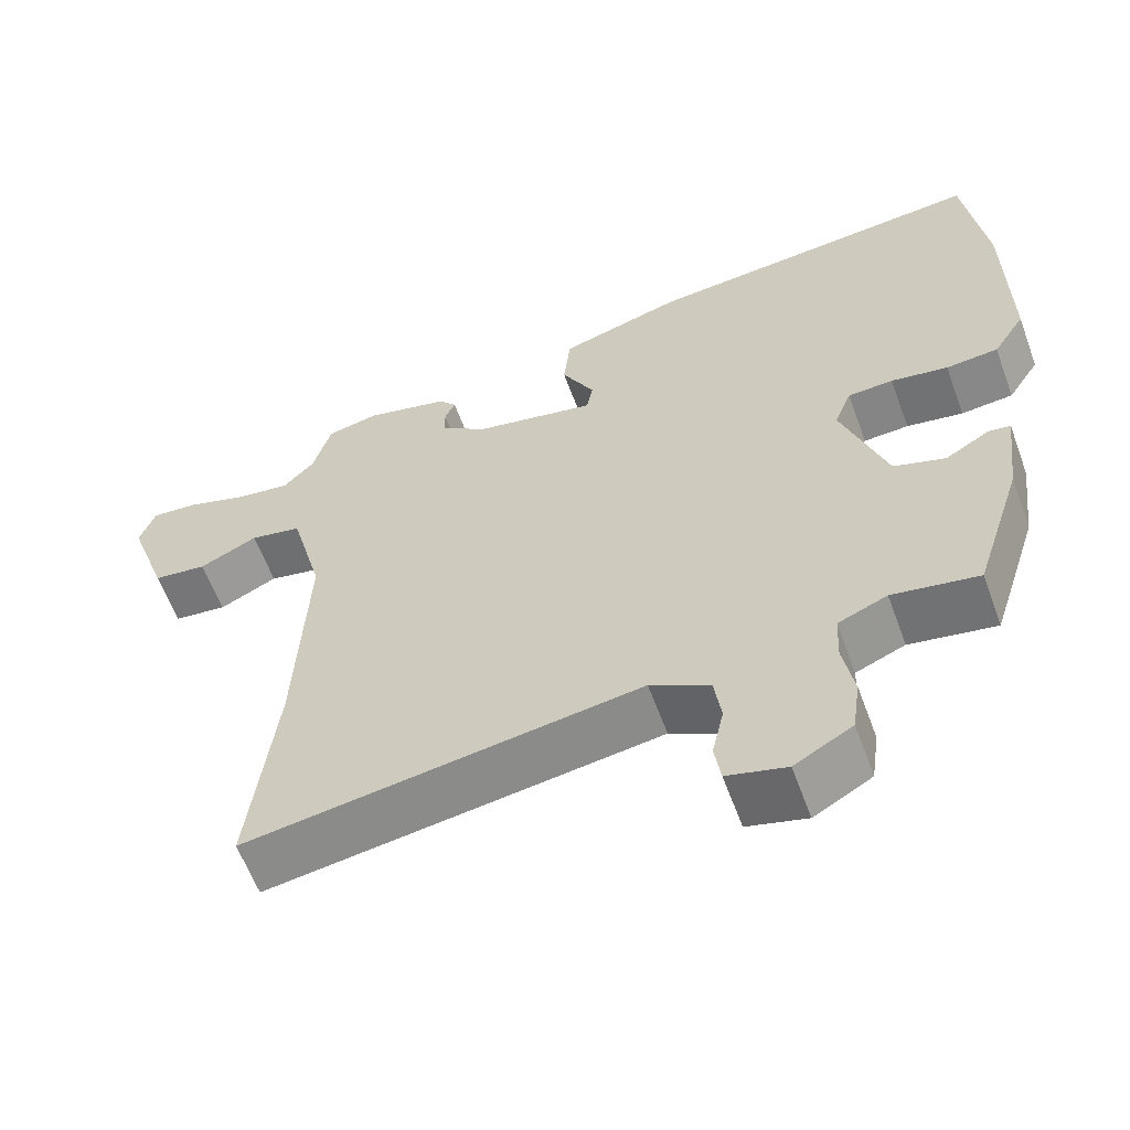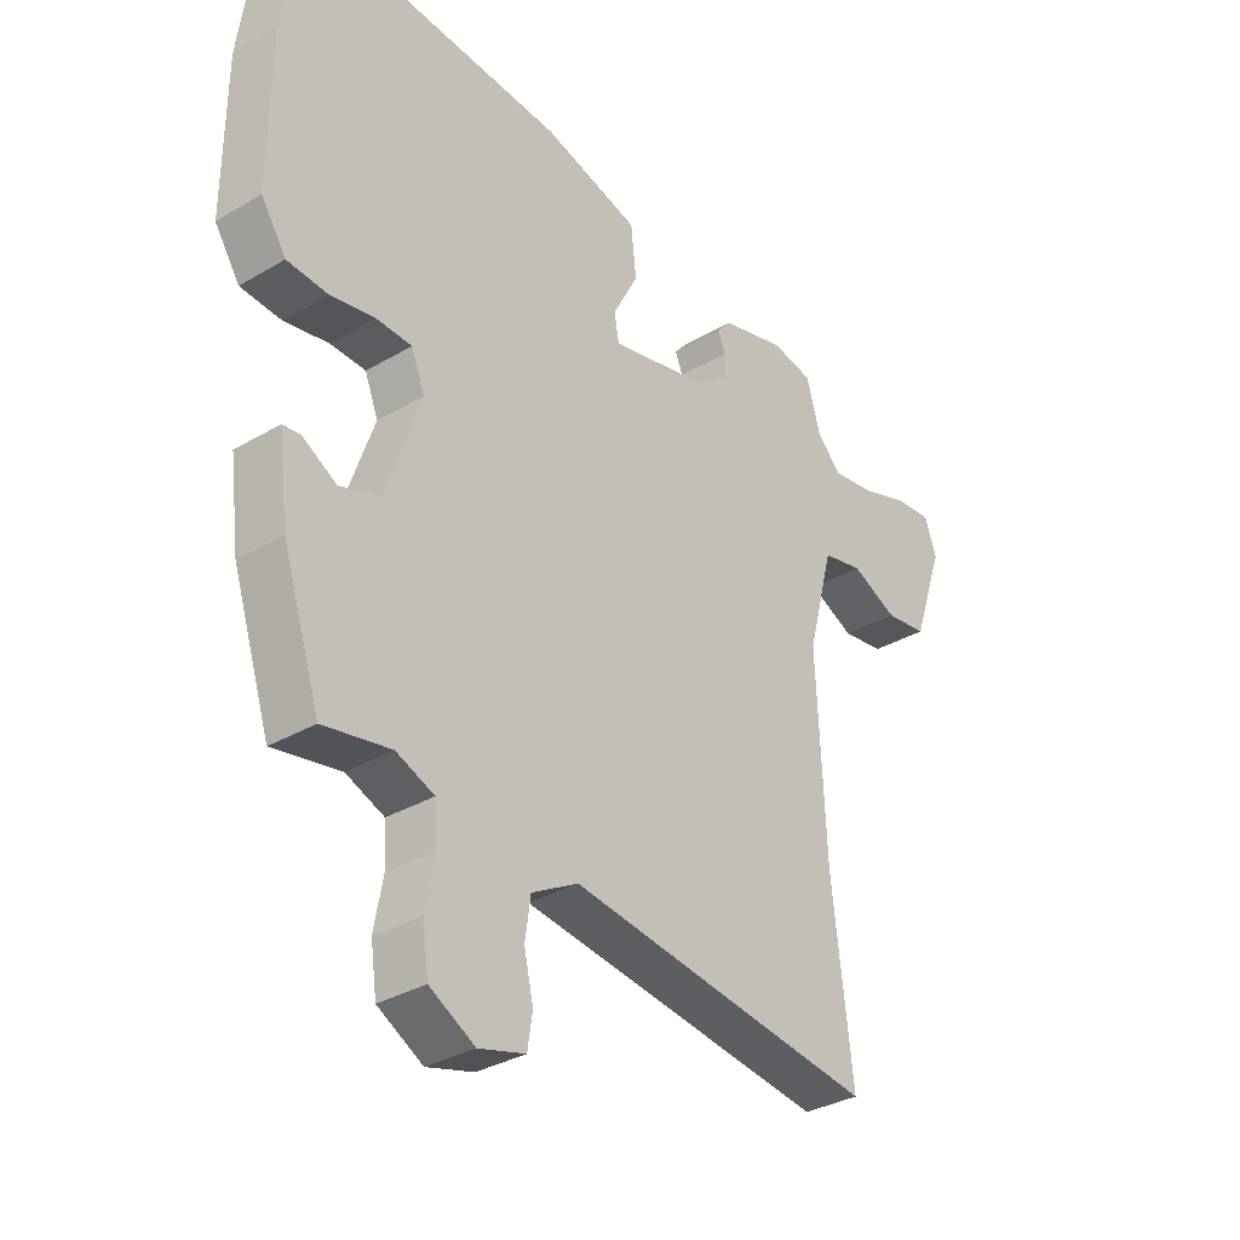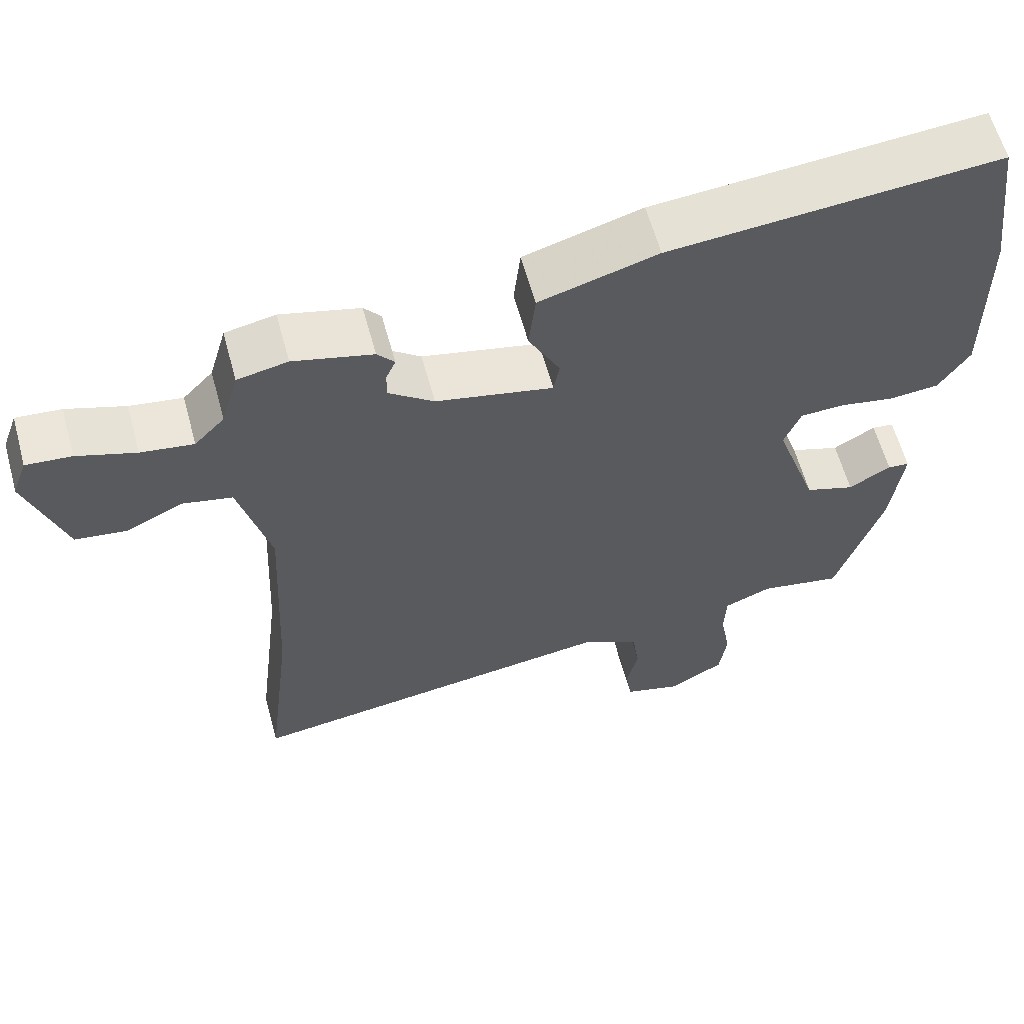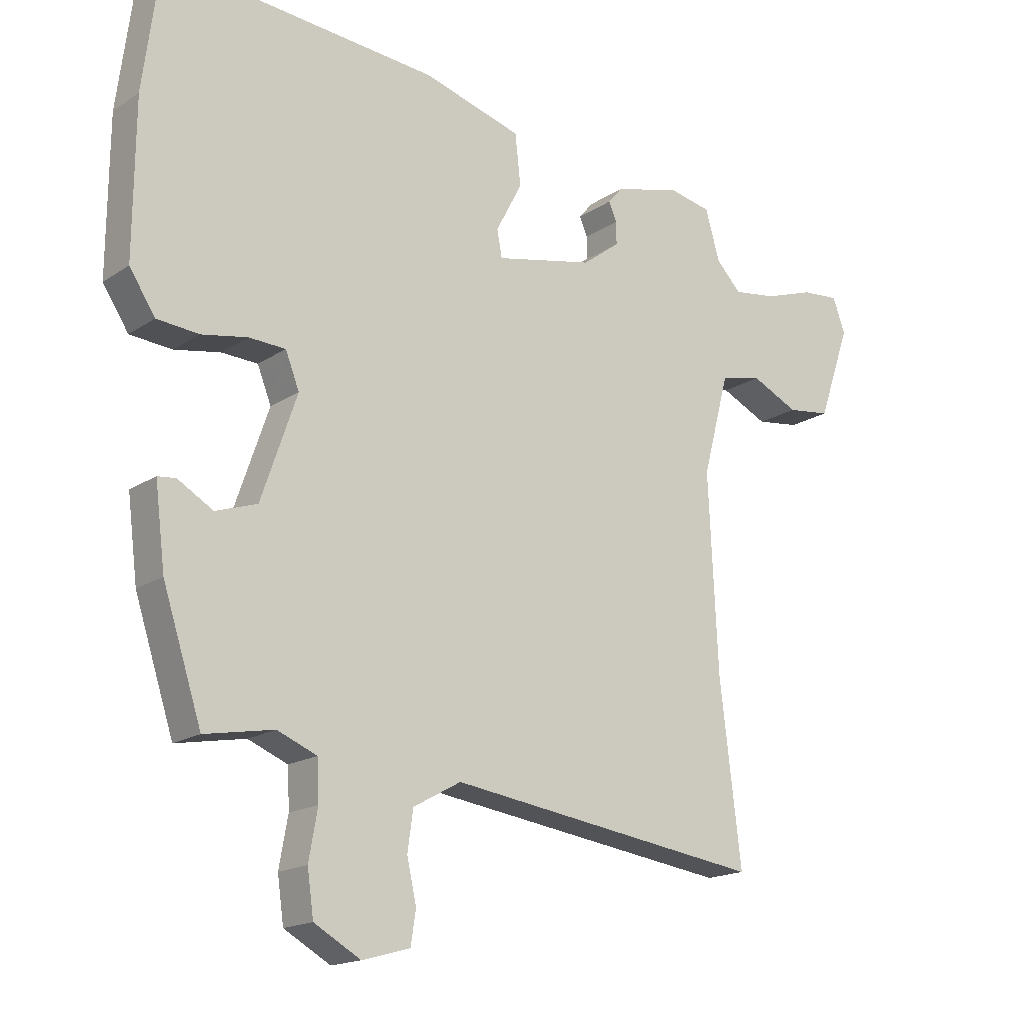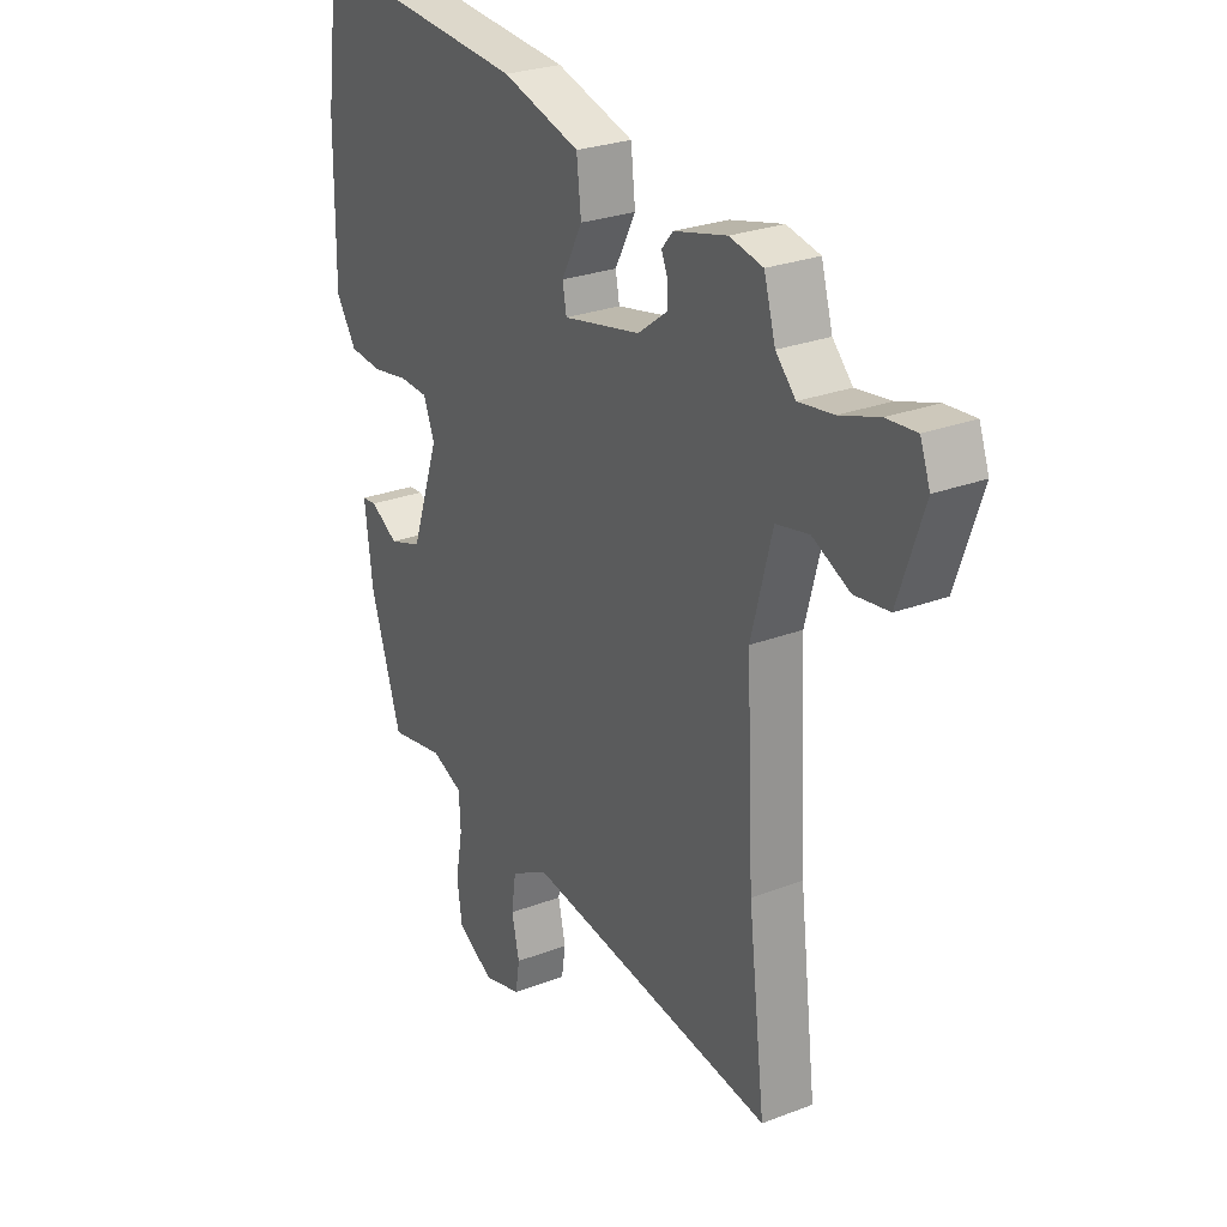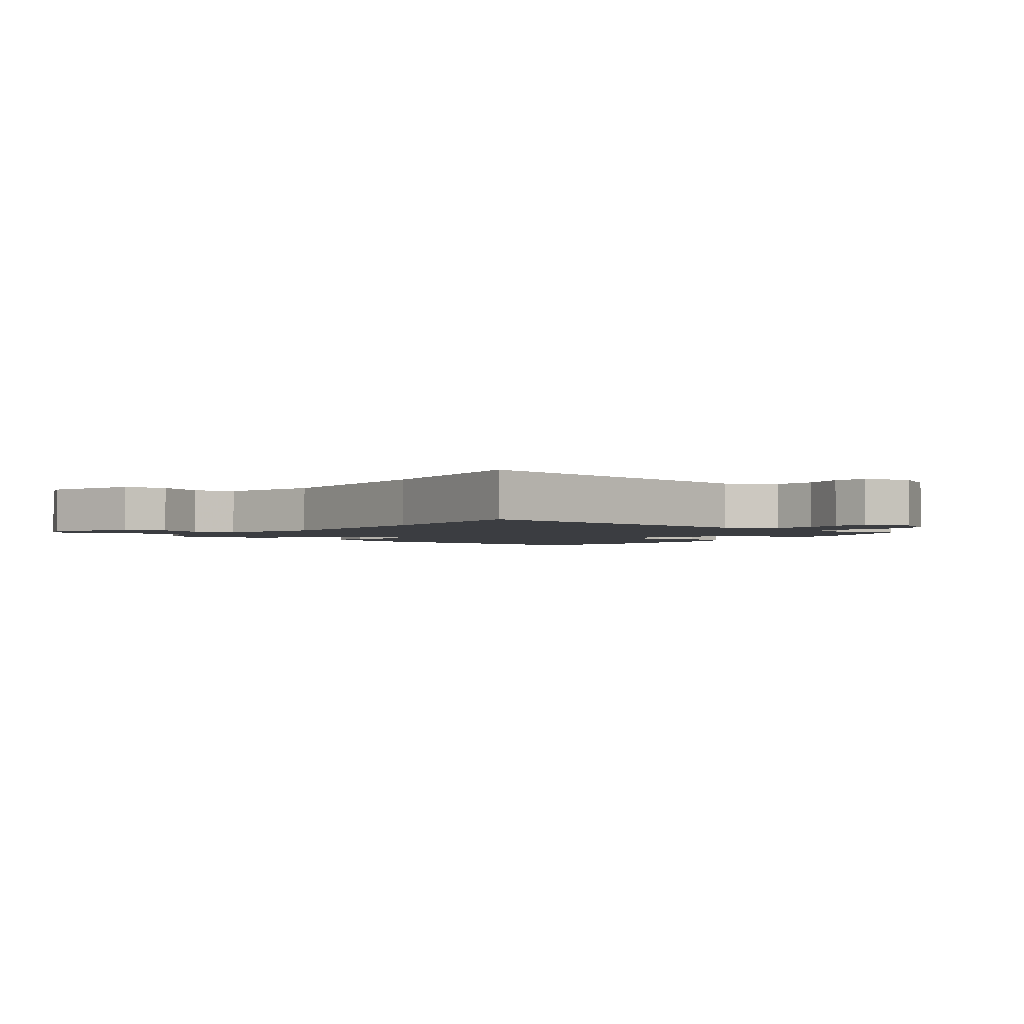
<metadata>
{"format":"obj","ext":"obj","renderer":"f3d","projection":"perspective","resolution":1024,"background":"white","views":[{"elev":-60.5,"azim":-159.9,"up":"+Z"},{"elev":-32.9,"azim":-50.8,"up":"+Z"},{"elev":60.7,"azim":164.8,"up":"+Z"},{"elev":-17.1,"azim":-37.5,"up":"+Z"},{"elev":26.6,"azim":59.1,"up":"+Z"},{"elev":-2.3,"azim":142.5,"up":"+Y"}]}
</metadata>
<code>
v -0.393 0.07 -0.505
v -0.455 0.07 -0.313
v -0.471 0.07 -0.184
v -0.442 0.07 -0.181
v -0.386 0.07 -0.214
v -0.32 0.07 -0.192
v -0.263 0.07 -0.026
v -0.285 0.07 0.03
v -0.343 0.07 0.033
v -0.416 0.07 0.02
v -0.483 0.07 0.026
v -0.524 0.07 0.089
v -0.522 0.07 0.334
v -0.495 0.07 0.541
v -0.057 0.07 0.503
v 0.1 0.07 0.457
v 0.109 0.07 0.376
v 0.067 0.07 0.296
v 0.075 0.07 0.253
v 0.231 0.07 0.286
v 0.291 0.07 0.331
v 0.291 0.07 0.367
v 0.278 0.07 0.397
v 0.301 0.07 0.424
v 0.407 0.07 0.451
v 0.474 0.07 0.437
v 0.497 0.07 0.357
v 0.537 0.07 0.315
v 0.607 0.07 0.325
v 0.685 0.07 0.351
v 0.745 0.07 0.356
v 0.765 0.07 0.301
v 0.714 0.07 0.153
v 0.645 0.07 0.144
v 0.57 0.07 0.18
v 0.504 0.07 0.166
v 0.462 0.07 0.006
v 0.477 0.07 -0.304
v 0.511 0.07 -0.59
v 0.007 0.07 -0.518
v -0.069 0.07 -0.56
v -0.078 0.07 -0.624
v -0.063 0.07 -0.691
v -0.071 0.07 -0.744
v -0.147 0.07 -0.765
v -0.221 0.07 -0.723
v -0.231 0.07 -0.652
v -0.217 0.07 -0.574
v -0.22 0.07 -0.511
v -0.283 0.07 -0.485
v -0.393 0 -0.505
v -0.455 0 -0.313
v -0.471 0 -0.184
v -0.442 0 -0.181
v -0.386 0 -0.214
v -0.32 0 -0.192
v -0.263 0 -0.026
v -0.285 0 0.03
v -0.343 0 0.033
v -0.416 0 0.02
v -0.483 0 0.026
v -0.524 0 0.089
v -0.522 0 0.334
v -0.495 0 0.541
v -0.057 0 0.503
v 0.1 0 0.457
v 0.109 0 0.376
v 0.067 0 0.296
v 0.075 0 0.253
v 0.231 0 0.286
v 0.291 0 0.331
v 0.291 0 0.367
v 0.278 0 0.397
v 0.301 0 0.424
v 0.407 0 0.451
v 0.474 0 0.437
v 0.497 0 0.357
v 0.537 0 0.315
v 0.607 0 0.325
v 0.685 0 0.351
v 0.745 0 0.356
v 0.765 0 0.301
v 0.714 0 0.153
v 0.645 0 0.144
v 0.57 0 0.18
v 0.504 0 0.166
v 0.462 0 0.006
v 0.477 0 -0.304
v 0.511 0 -0.59
v 0.007 0 -0.518
v -0.069 0 -0.56
v -0.078 0 -0.624
v -0.063 0 -0.691
v -0.071 0 -0.744
v -0.147 0 -0.765
v -0.221 0 -0.723
v -0.231 0 -0.652
v -0.217 0 -0.574
v -0.22 0 -0.511
v -0.283 0 -0.485
f 46 47 48
f 45 46 48
f 44 45 48
f 43 44 48
f 42 43 48
f 41 42 48 49
f 40 41 49 50
f 38 39 40
f 37 38 40 50
f 33 34 35
f 32 33 35
f 31 32 35
f 30 31 35
f 29 30 35
f 28 29 35 36
f 50 1 2
f 37 50 2
f 36 37 2
f 28 36 2
f 27 28 2
f 25 26 27
f 24 25 27
f 23 24 27
f 22 23 27
f 16 17 18
f 15 16 18
f 14 15 18
f 13 14 18
f 12 13 18
f 11 12 18
f 10 11 18
f 9 10 18
f 8 9 18 19
f 7 8 19 20
f 2 3 4 5
f 2 5 6
f 27 2 6
f 21 22 27
f 20 21 27 6
f 6 7 20
f 98 97 96
f 98 96 95
f 98 95 94
f 98 94 93
f 98 93 92
f 99 98 92 91
f 100 99 91 90
f 90 89 88
f 100 90 88 87
f 85 84 83
f 85 83 82
f 85 82 81
f 85 81 80
f 85 80 79
f 86 85 79 78
f 52 51 100
f 52 100 87
f 52 87 86
f 52 86 78
f 52 78 77
f 77 76 75
f 77 75 74
f 77 74 73
f 77 73 72
f 68 67 66
f 68 66 65
f 68 65 64
f 68 64 63
f 68 63 62
f 68 62 61
f 68 61 60
f 68 60 59
f 69 68 59 58
f 70 69 58 57
f 55 54 53 52
f 56 55 52
f 56 52 77
f 77 72 71
f 56 77 71 70
f 70 57 56
f 1 51 52 2
f 2 52 53 3
f 3 53 54 4
f 4 54 55 5
f 5 55 56 6
f 6 56 57 7
f 7 57 58 8
f 8 58 59 9
f 9 59 60 10
f 10 60 61 11
f 11 61 62 12
f 12 62 63 13
f 13 63 64 14
f 14 64 65 15
f 15 65 66 16
f 16 66 67 17
f 17 67 68 18
f 18 68 69 19
f 19 69 70 20
f 20 70 71 21
f 21 71 72 22
f 22 72 73 23
f 23 73 74 24
f 24 74 75 25
f 25 75 76 26
f 26 76 77 27
f 27 77 78 28
f 28 78 79 29
f 29 79 80 30
f 30 80 81 31
f 31 81 82 32
f 32 82 83 33
f 33 83 84 34
f 34 84 85 35
f 35 85 86 36
f 36 86 87 37
f 37 87 88 38
f 38 88 89 39
f 39 89 90 40
f 40 90 91 41
f 41 91 92 42
f 42 92 93 43
f 43 93 94 44
f 44 94 95 45
f 45 95 96 46
f 46 96 97 47
f 47 97 98 48
f 48 98 99 49
f 49 99 100 50
f 50 100 51 1

</code>
